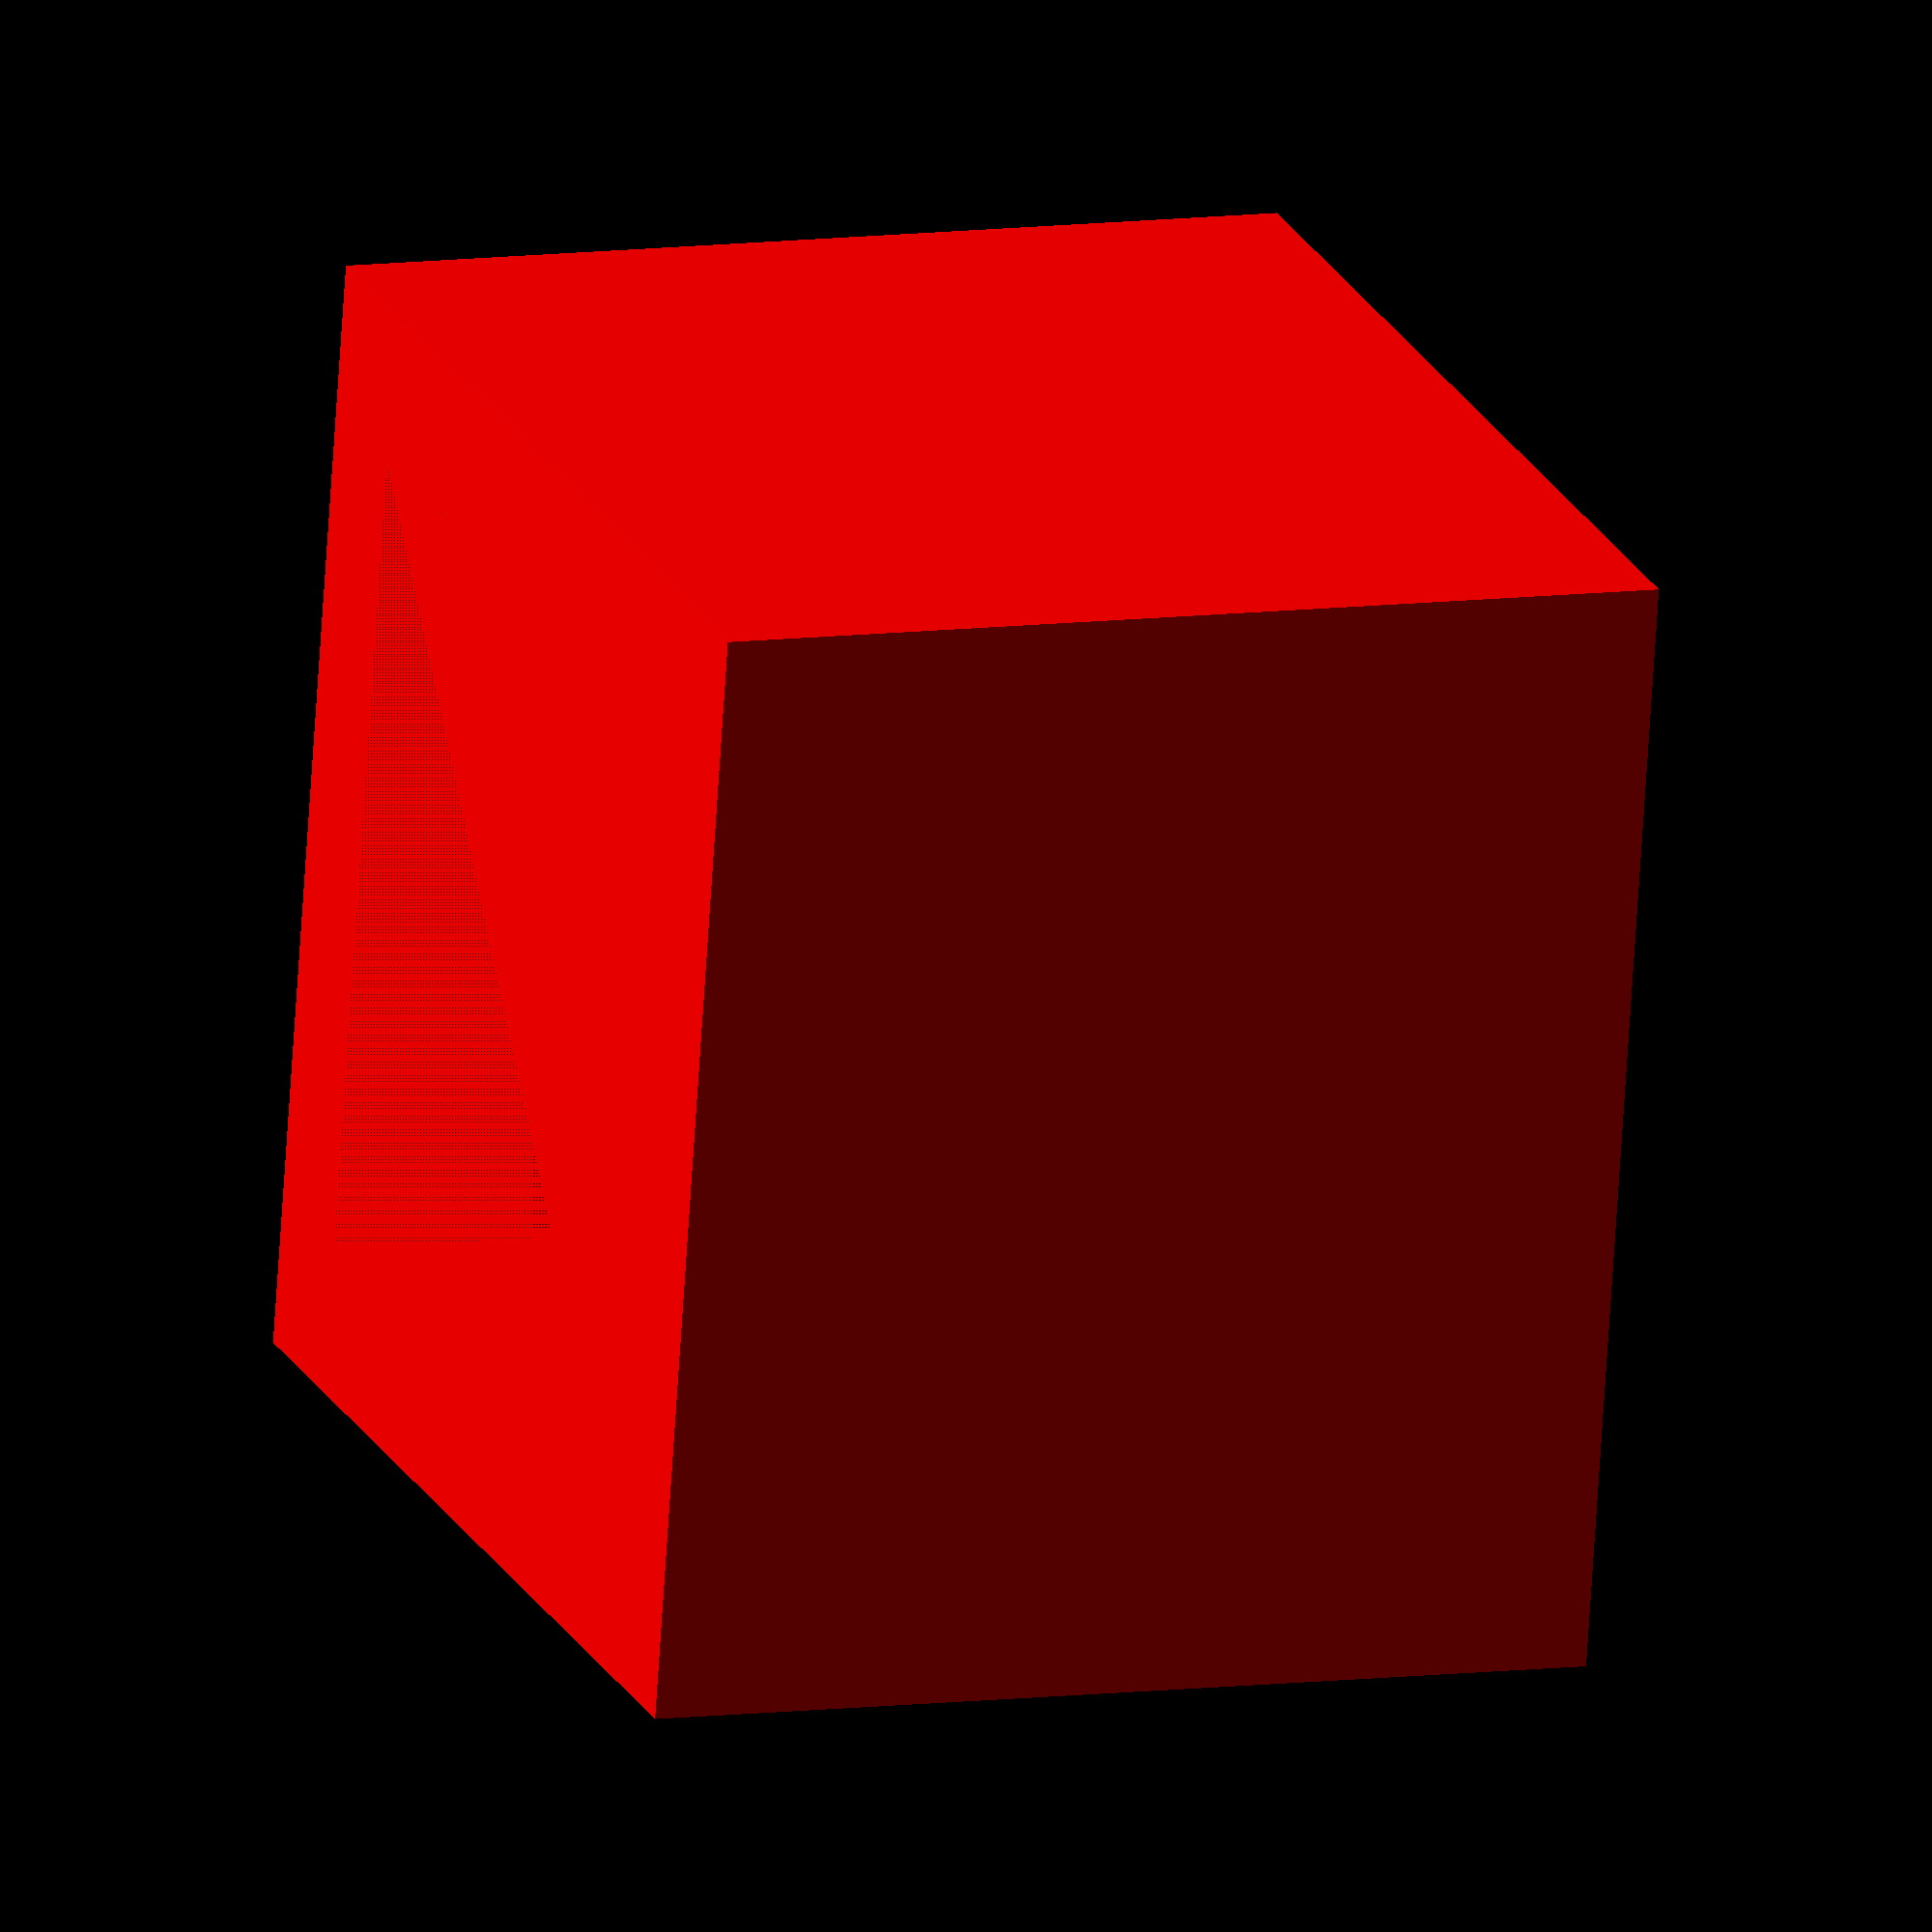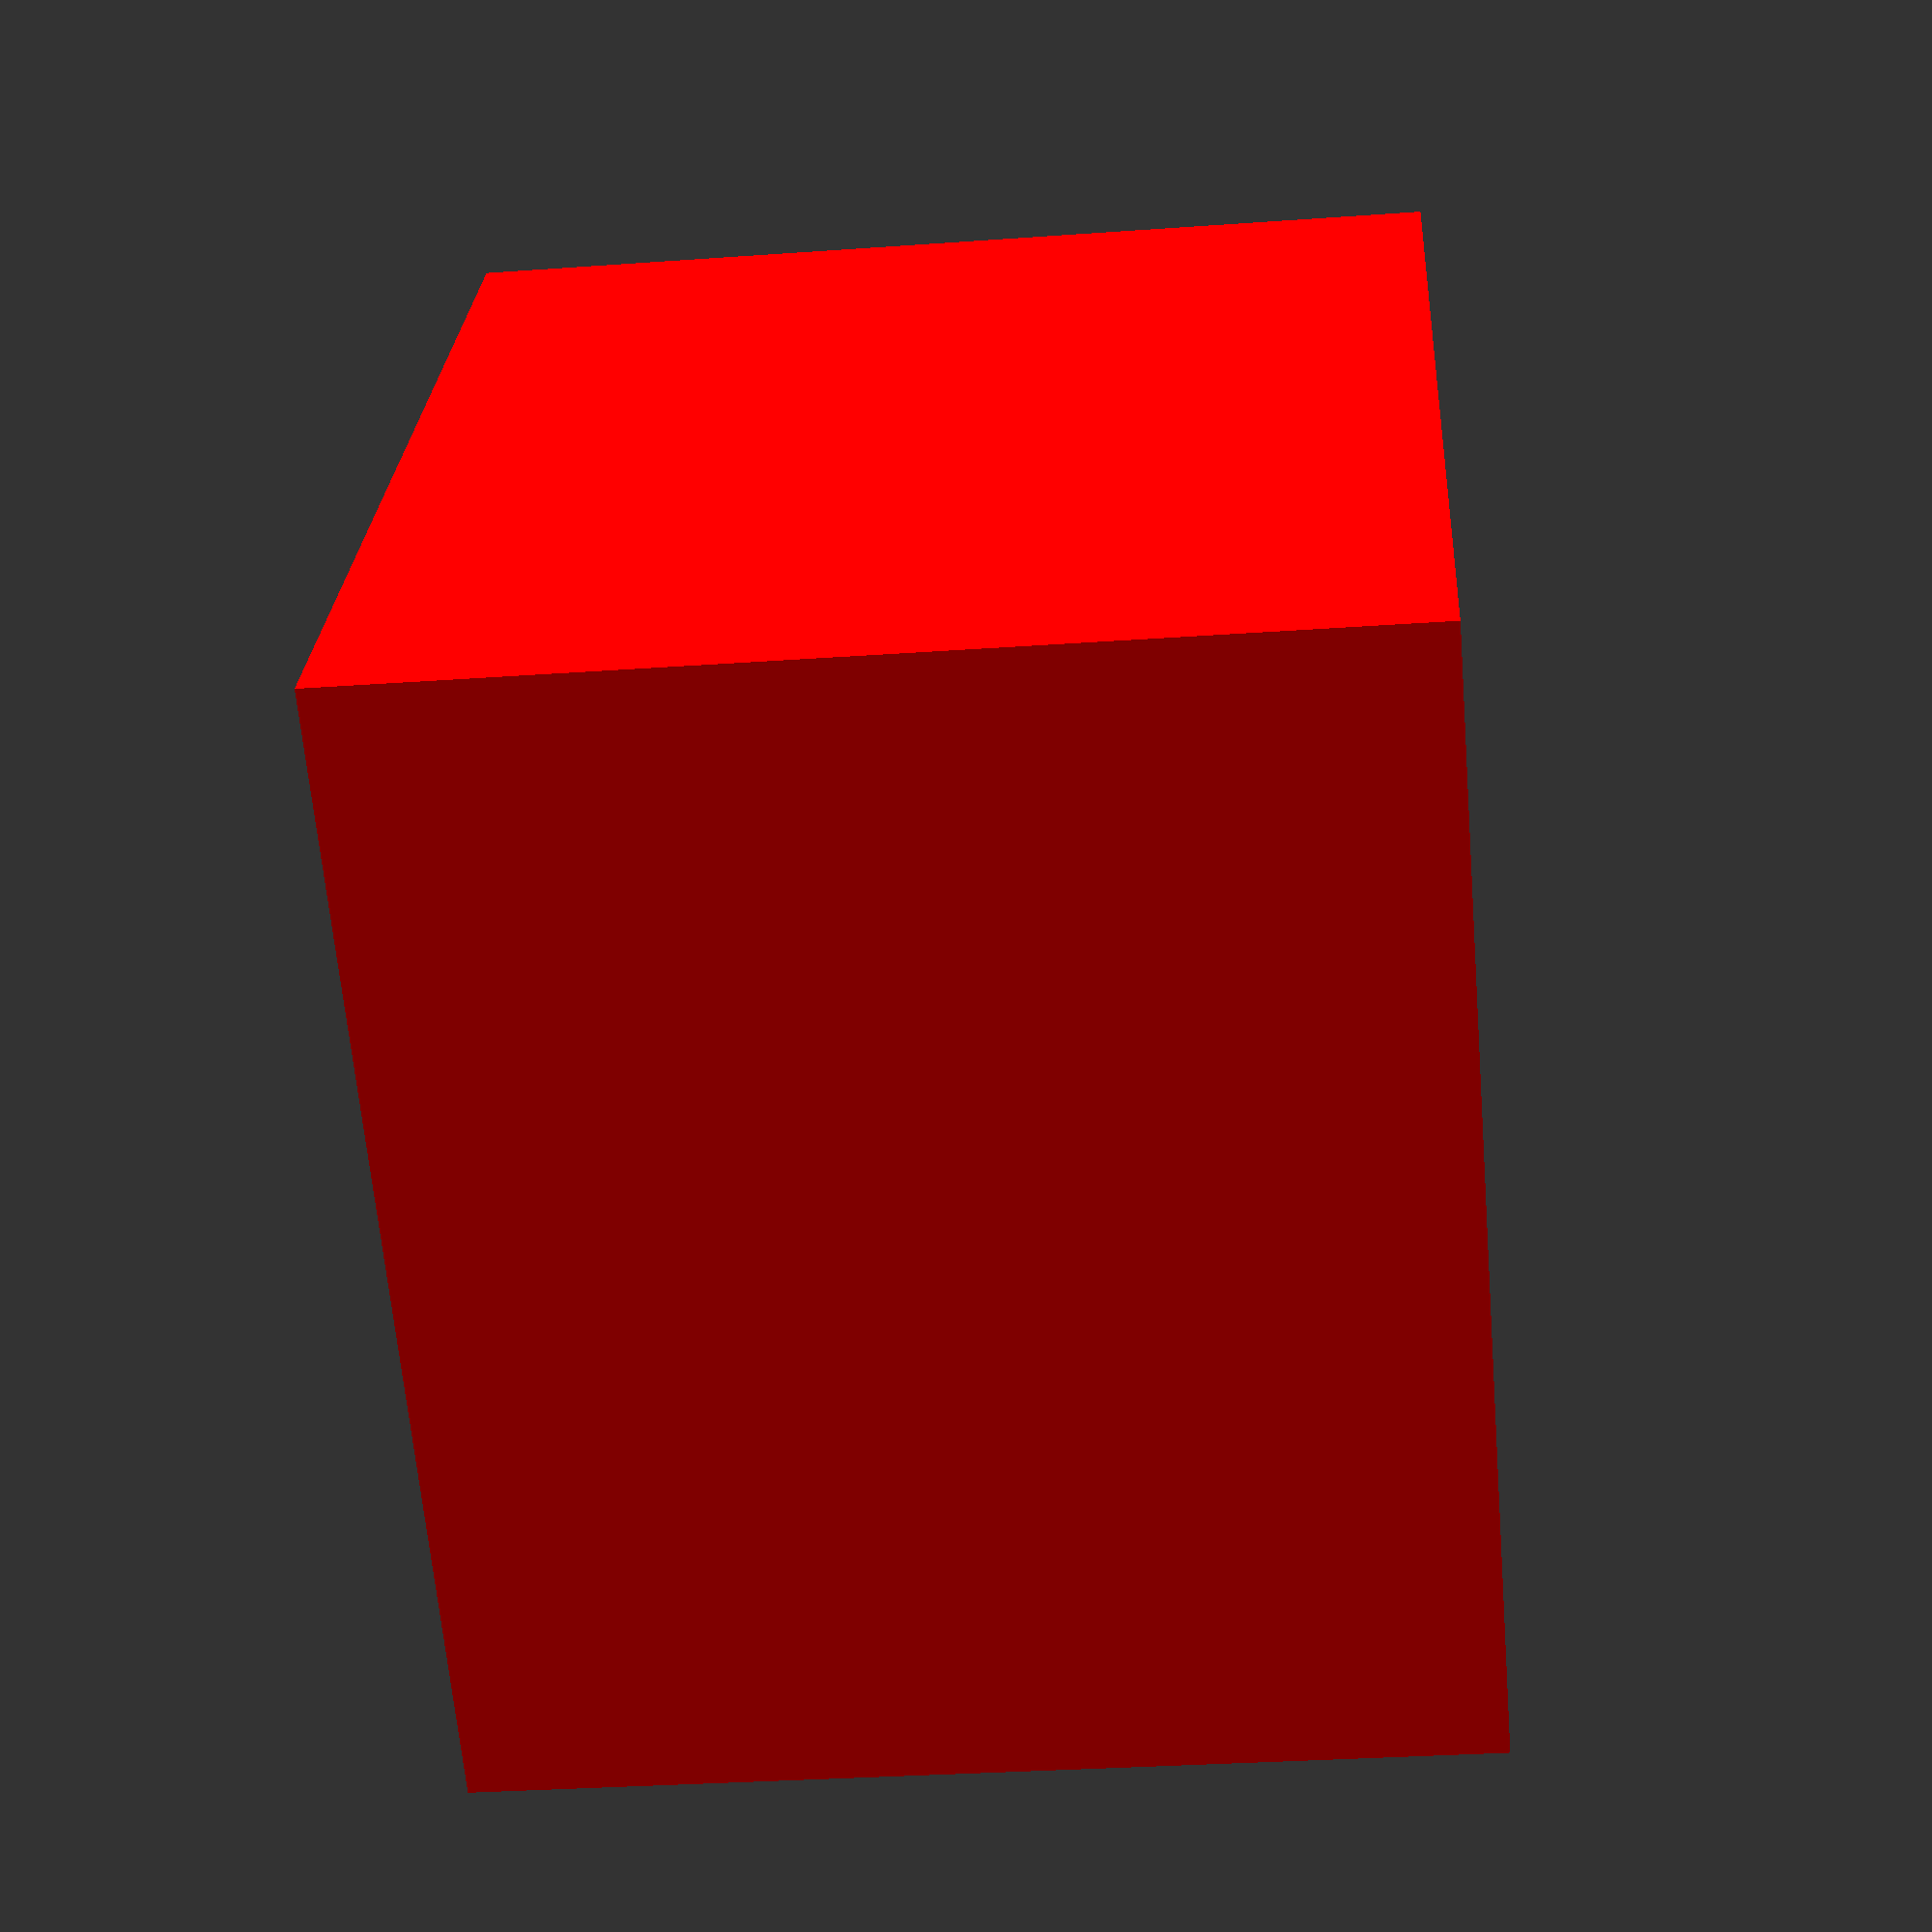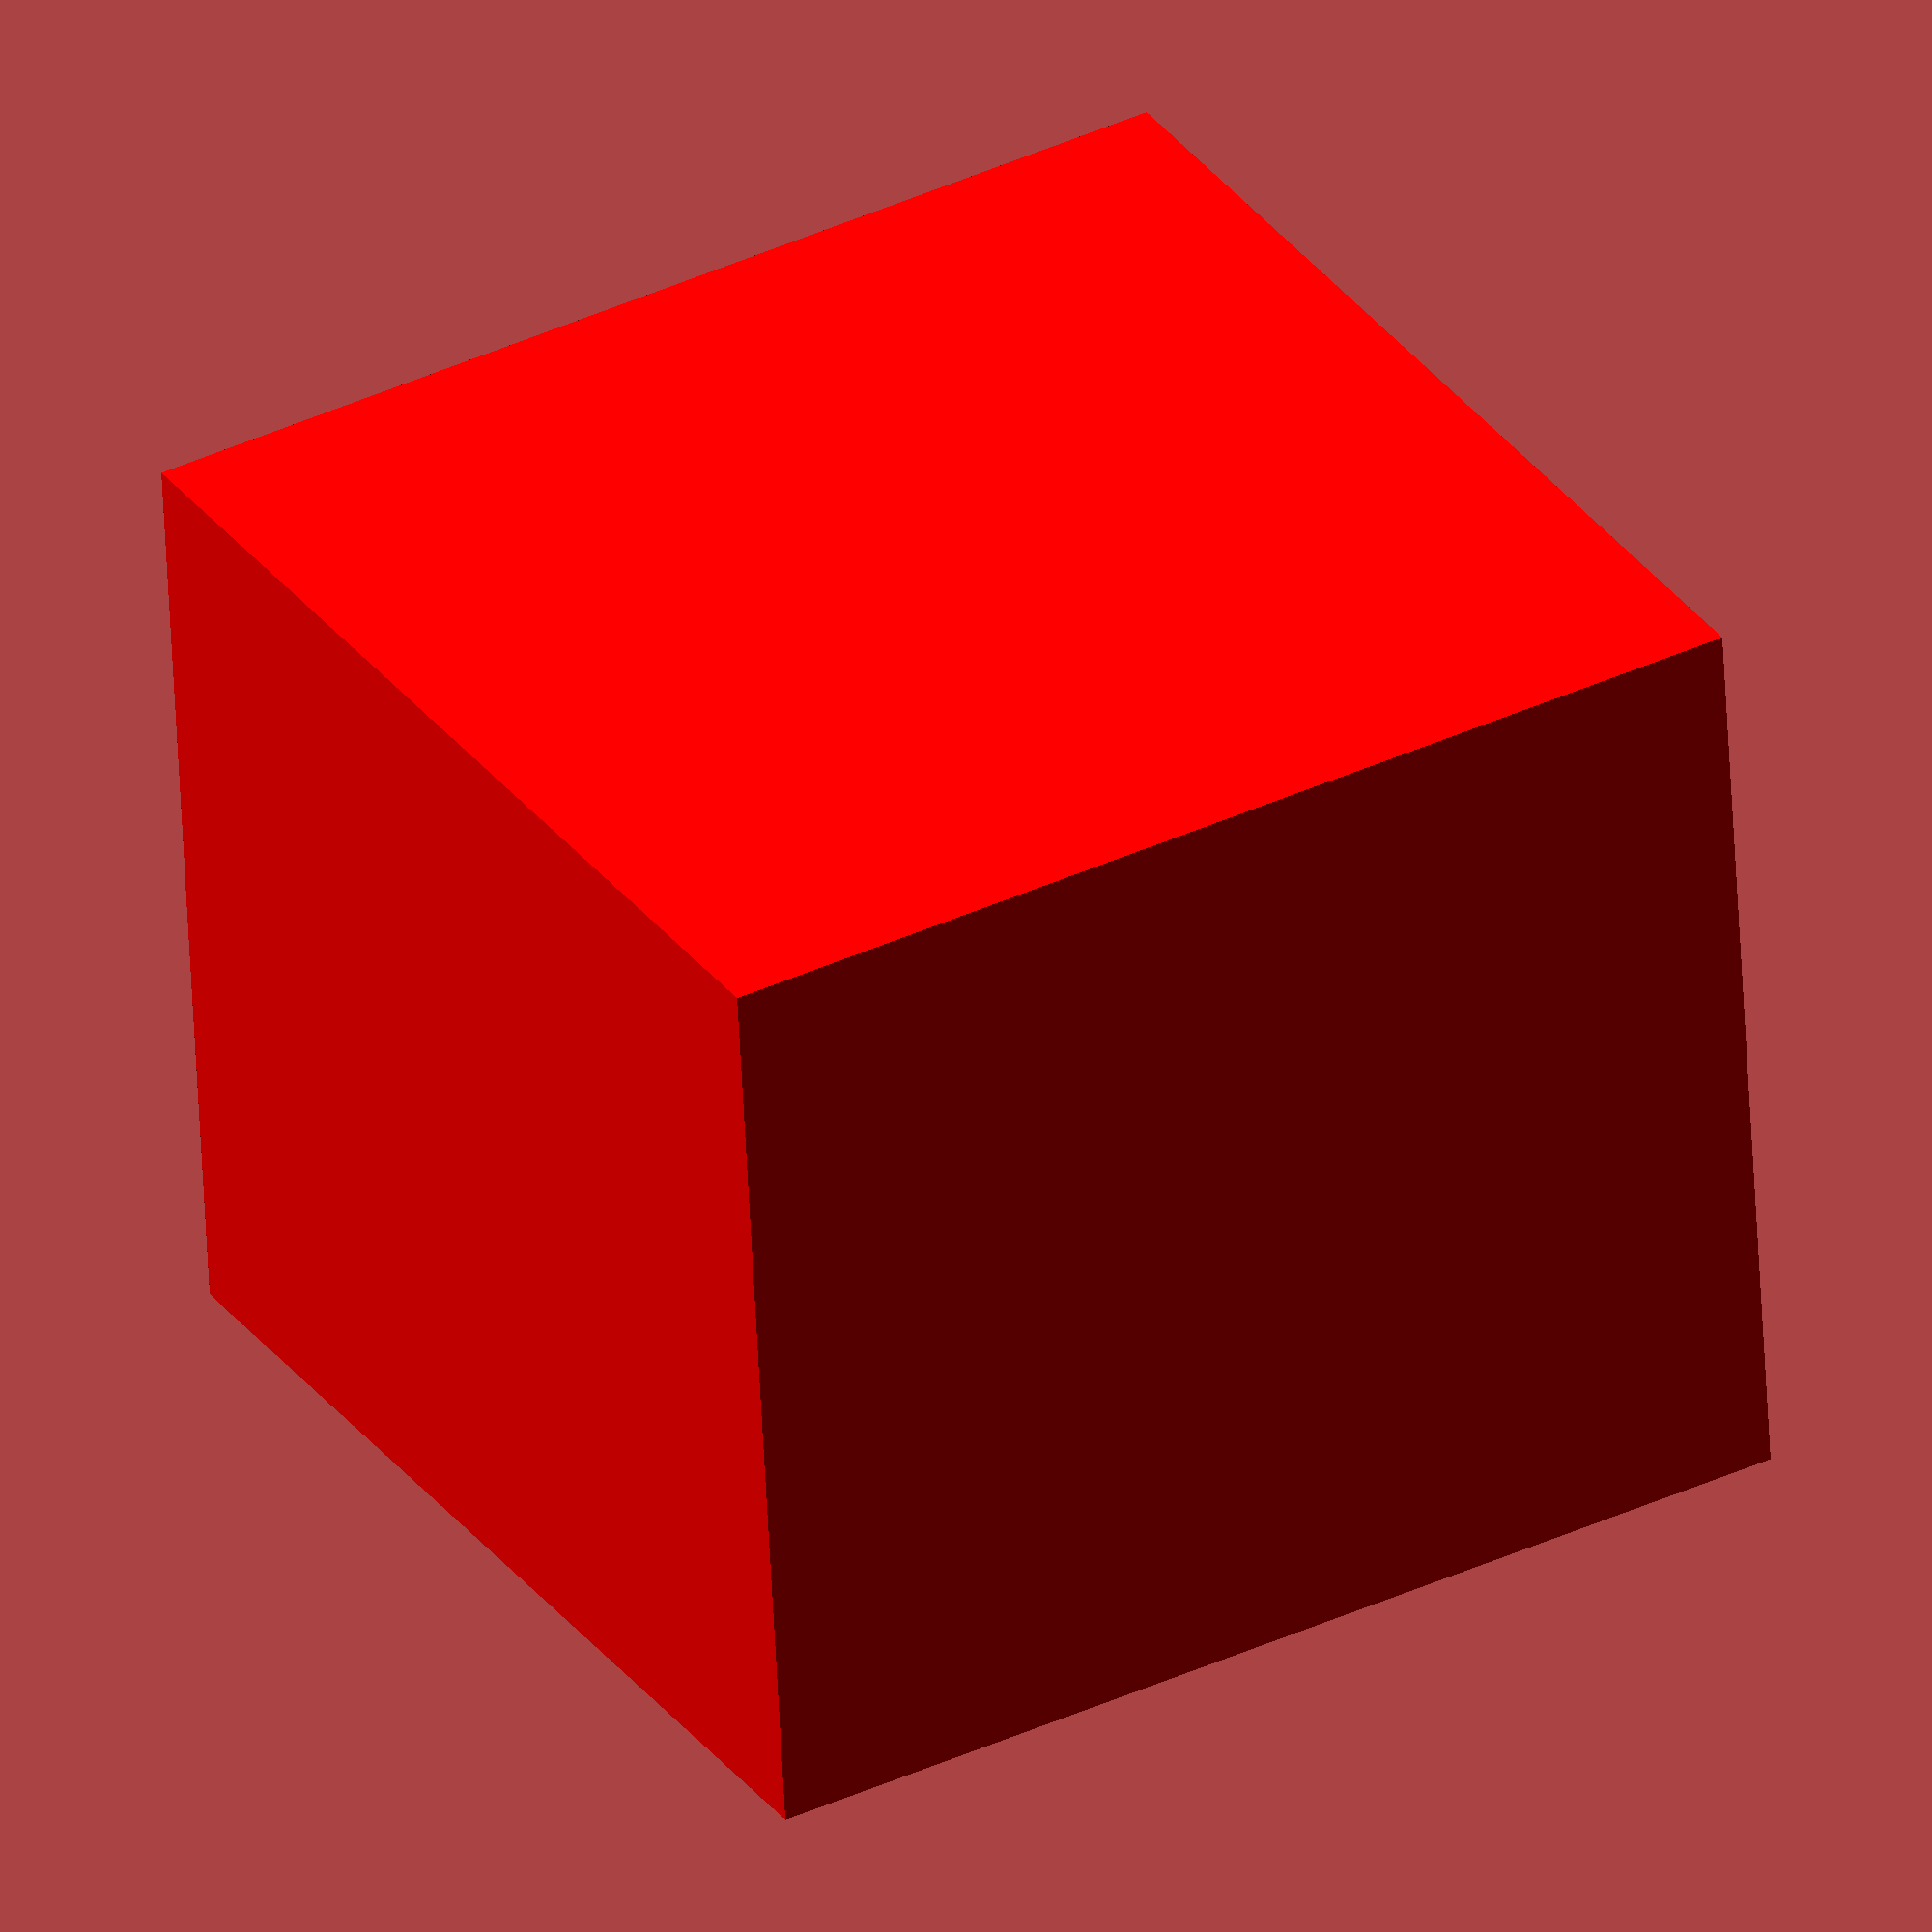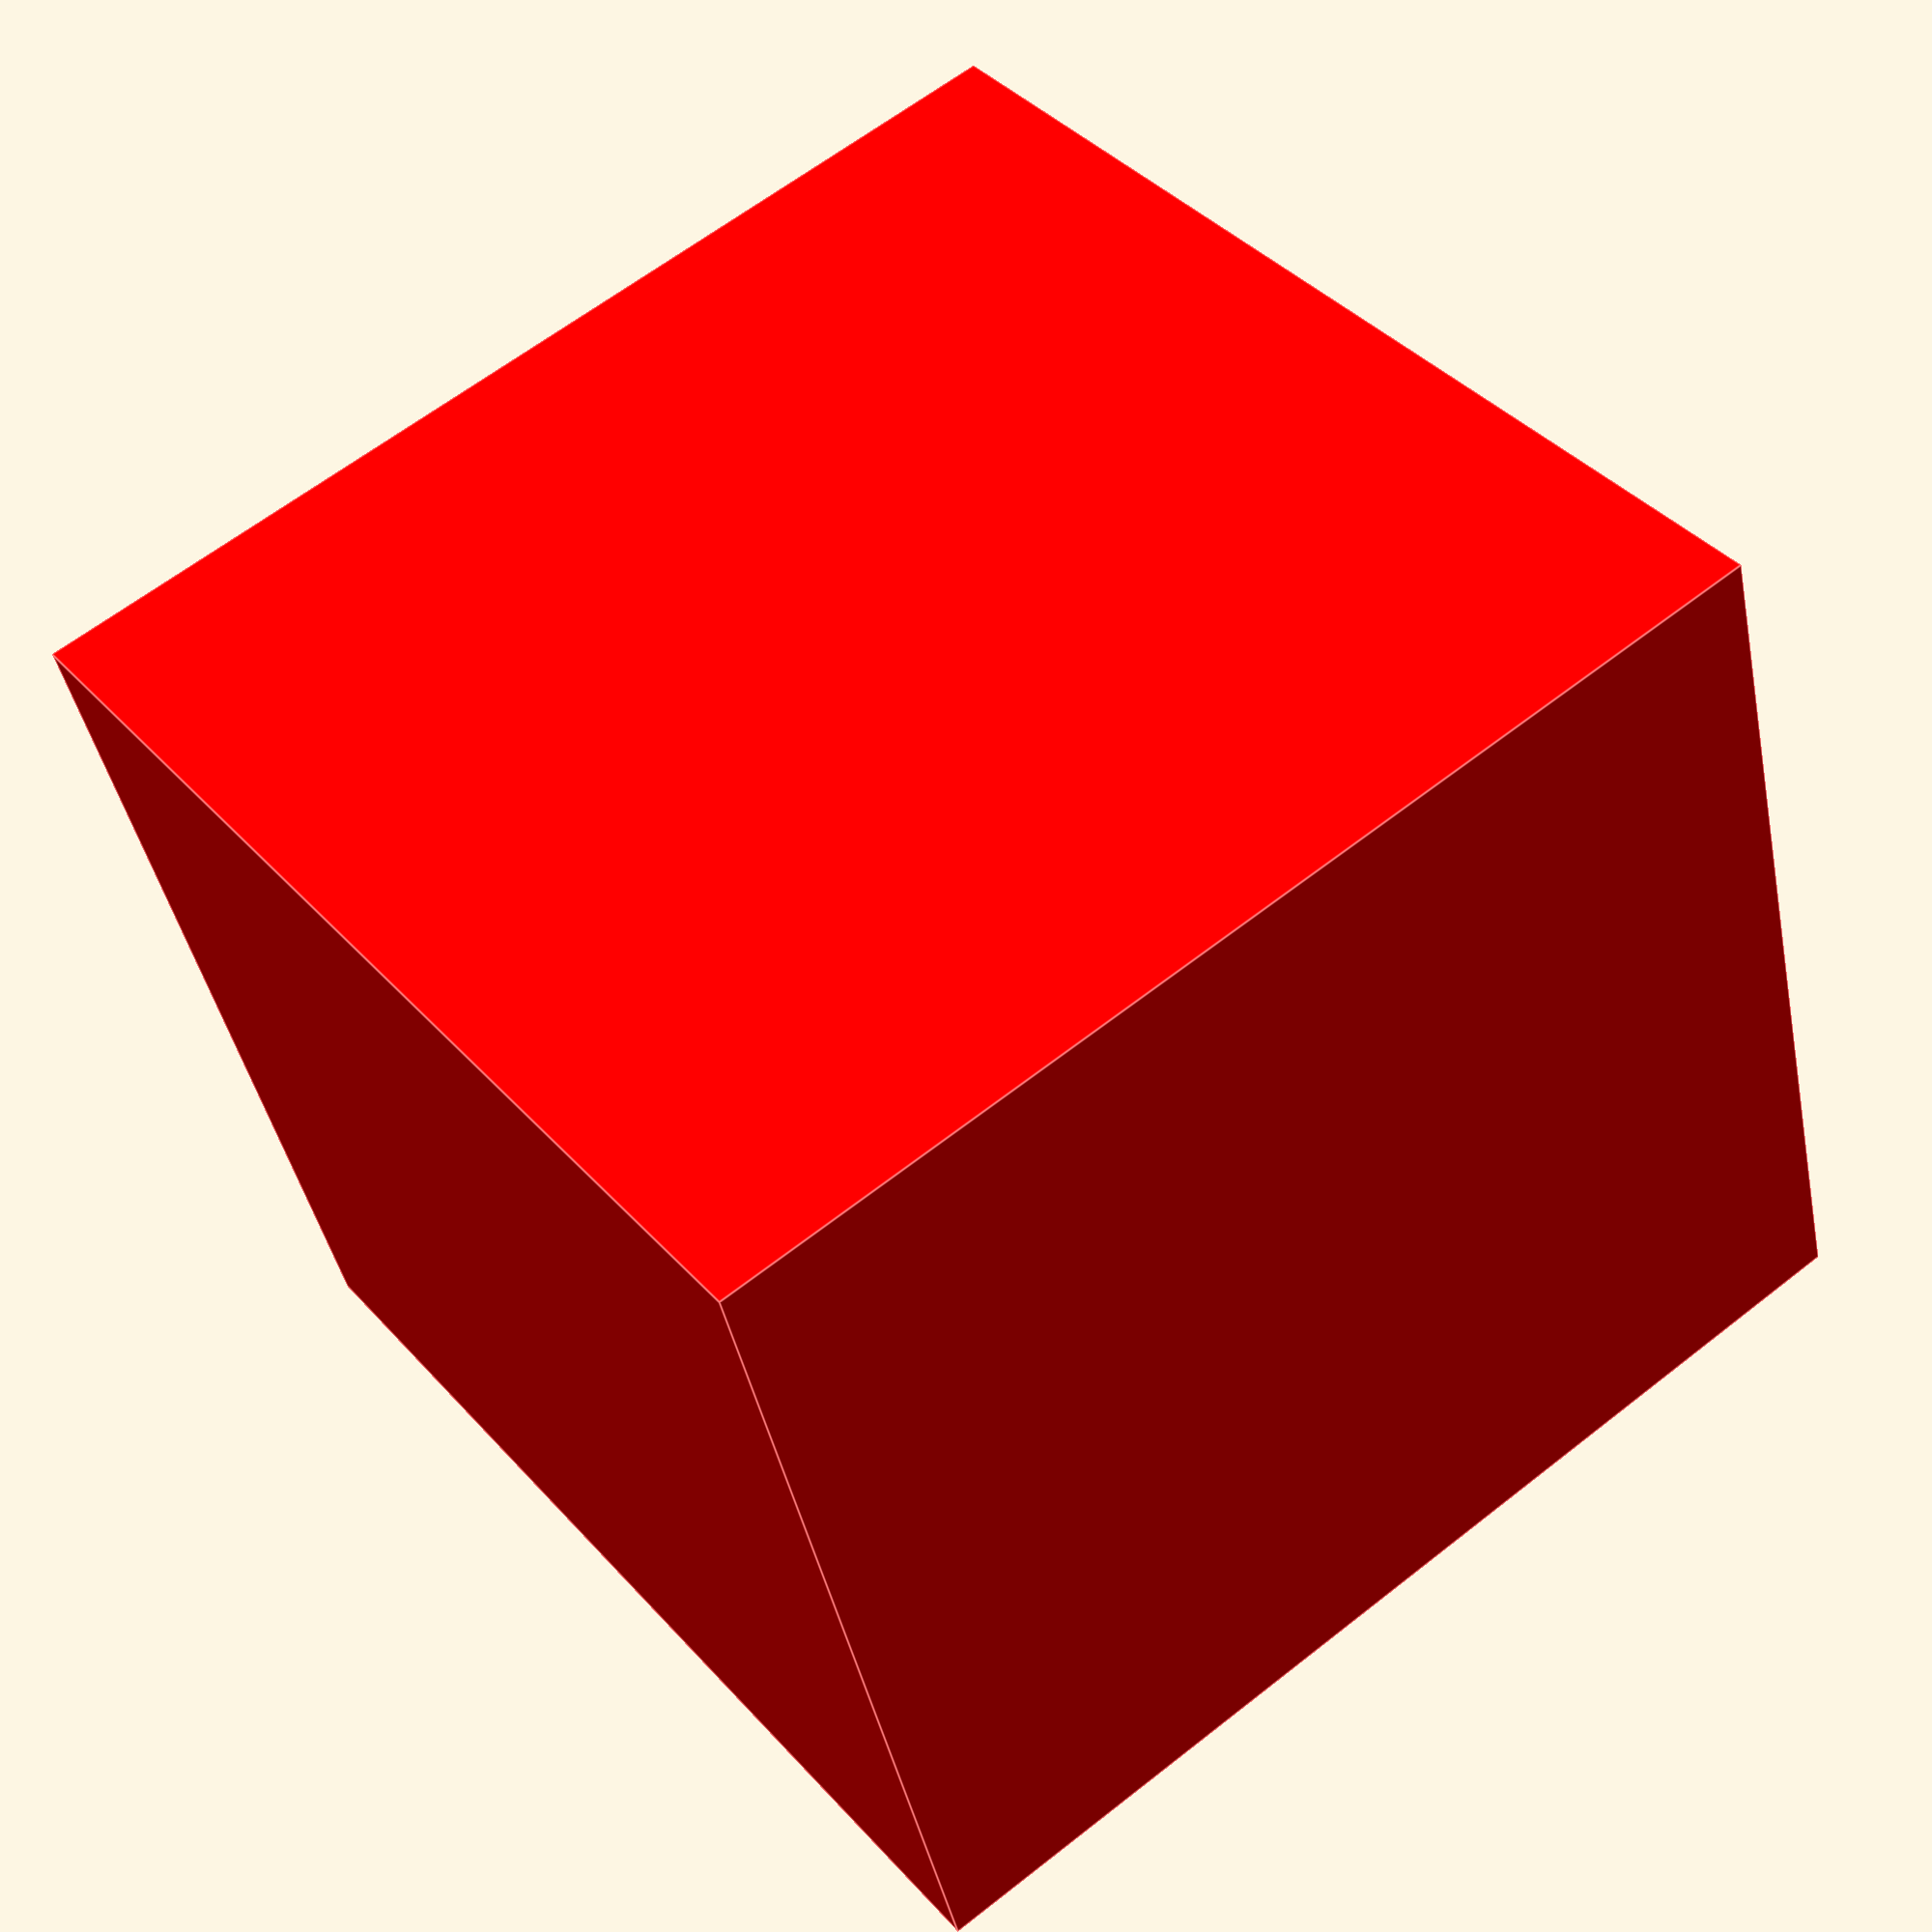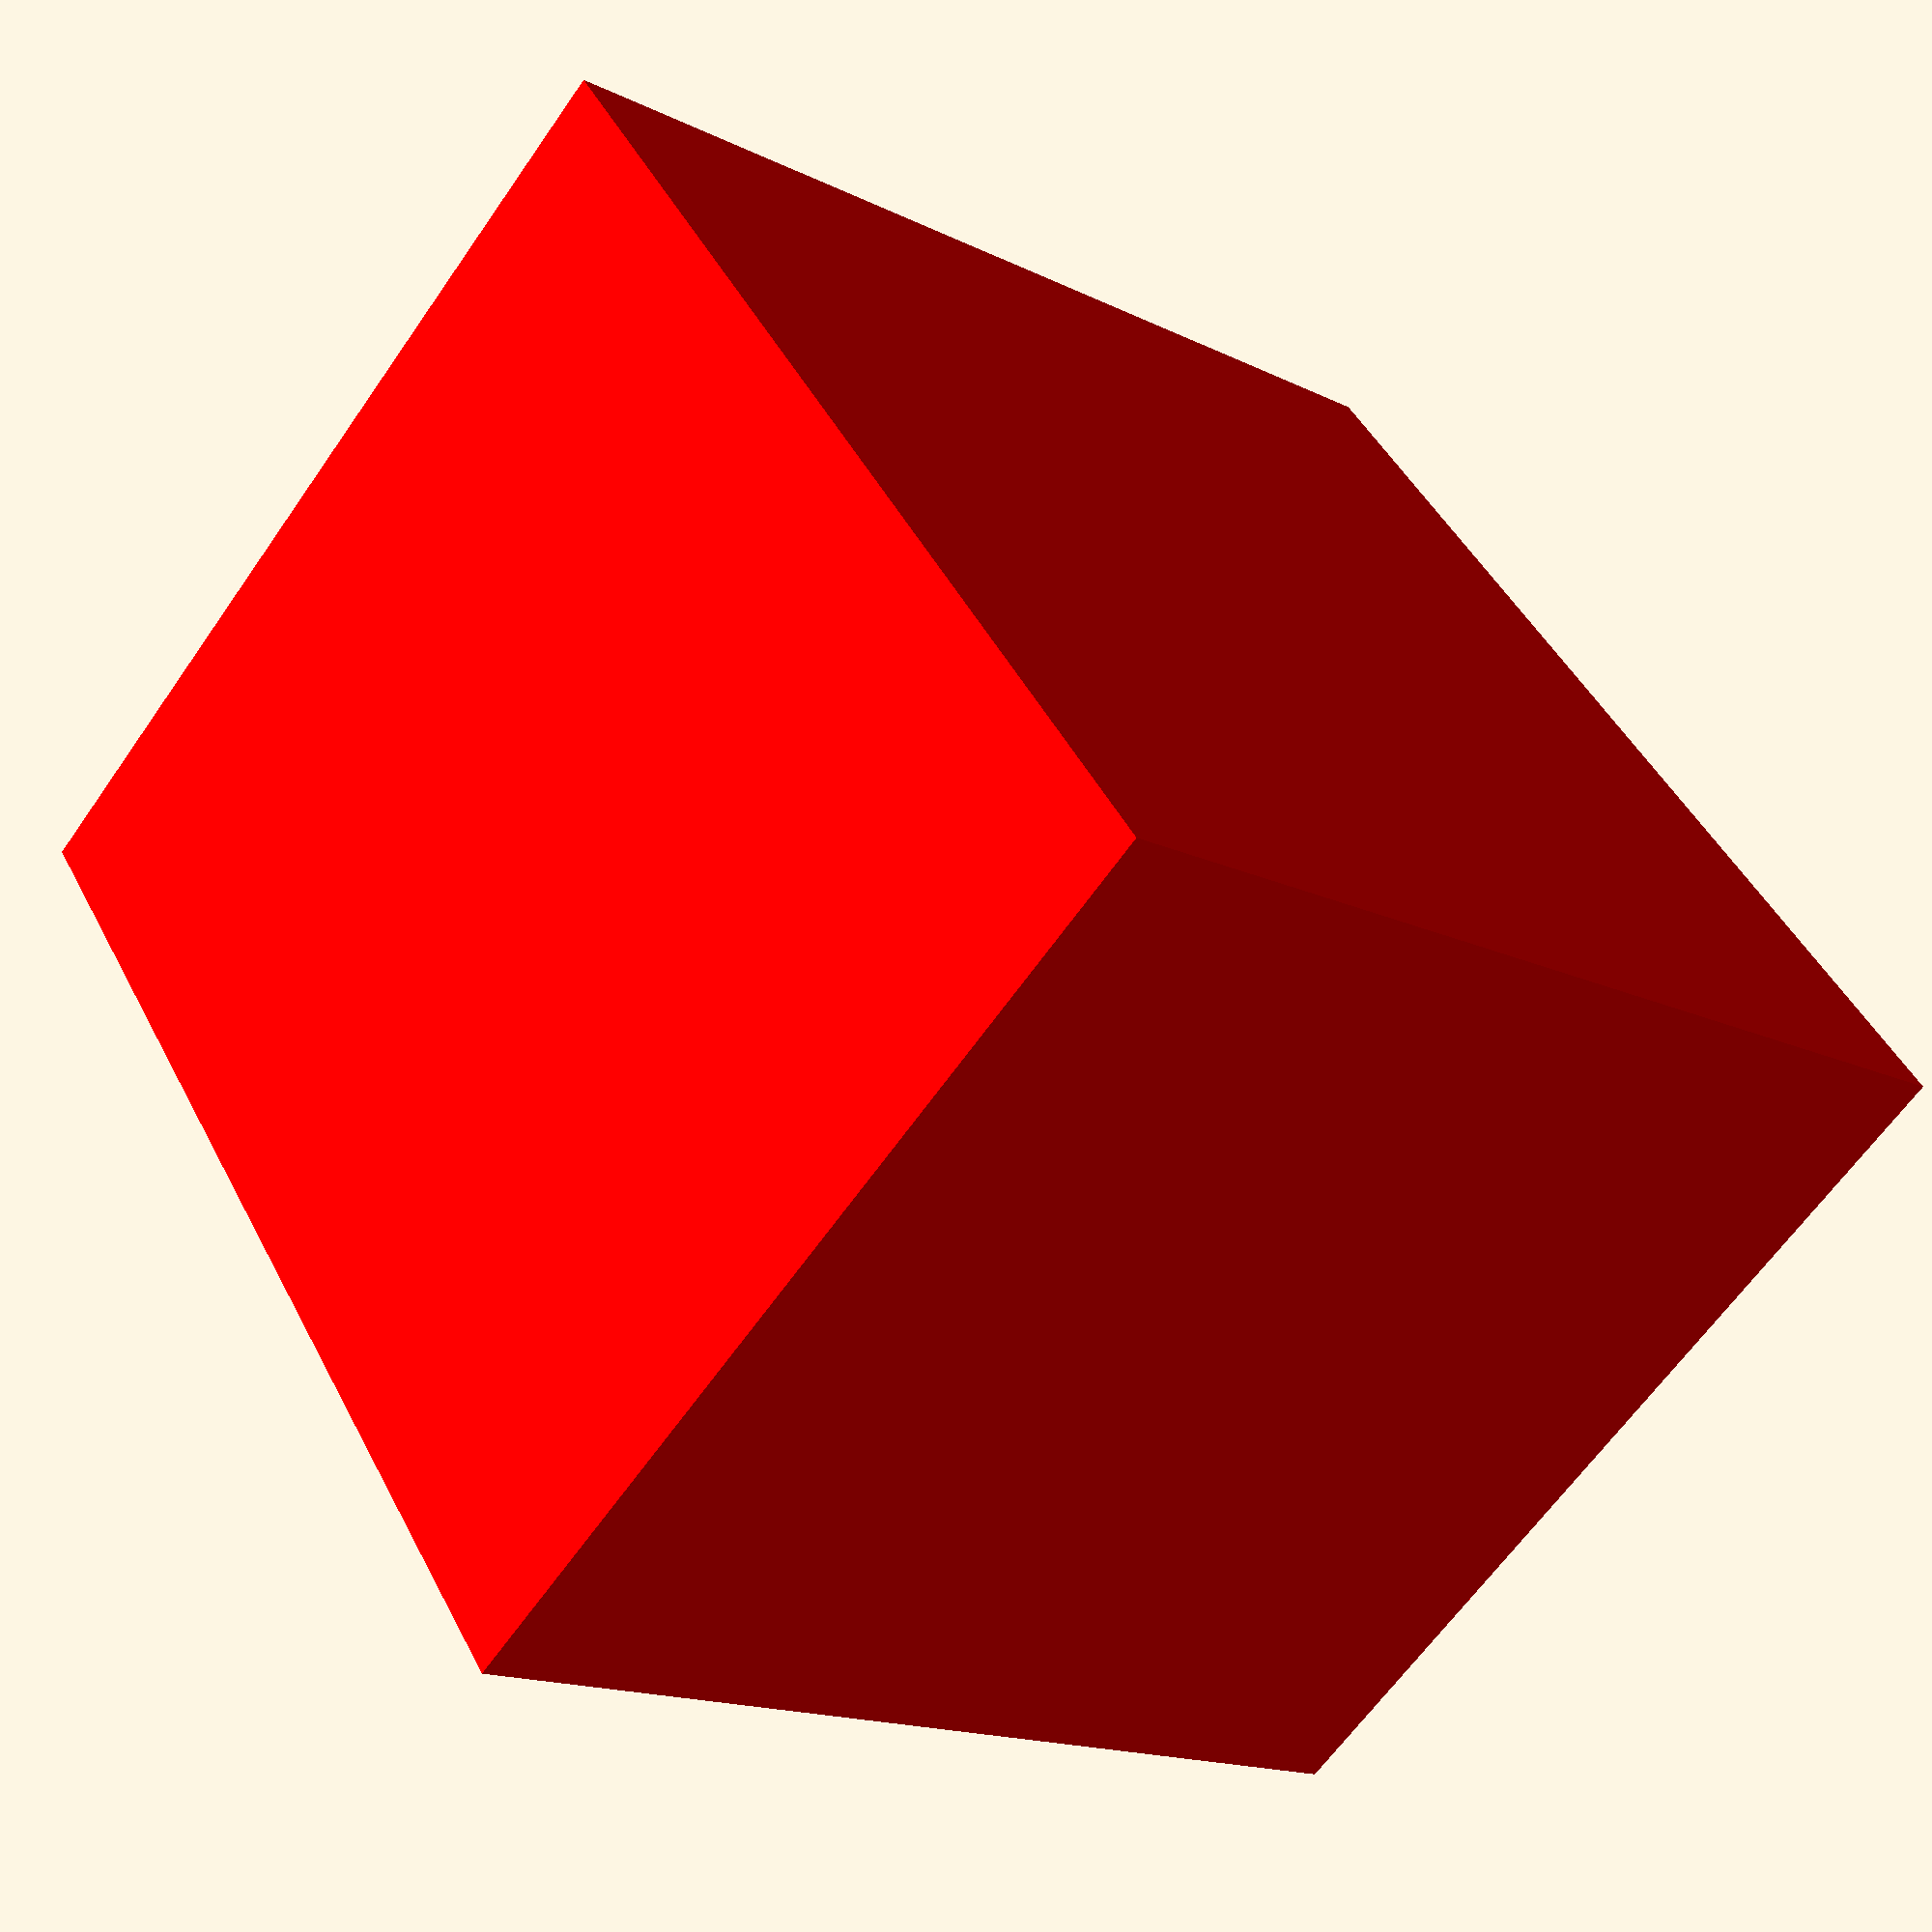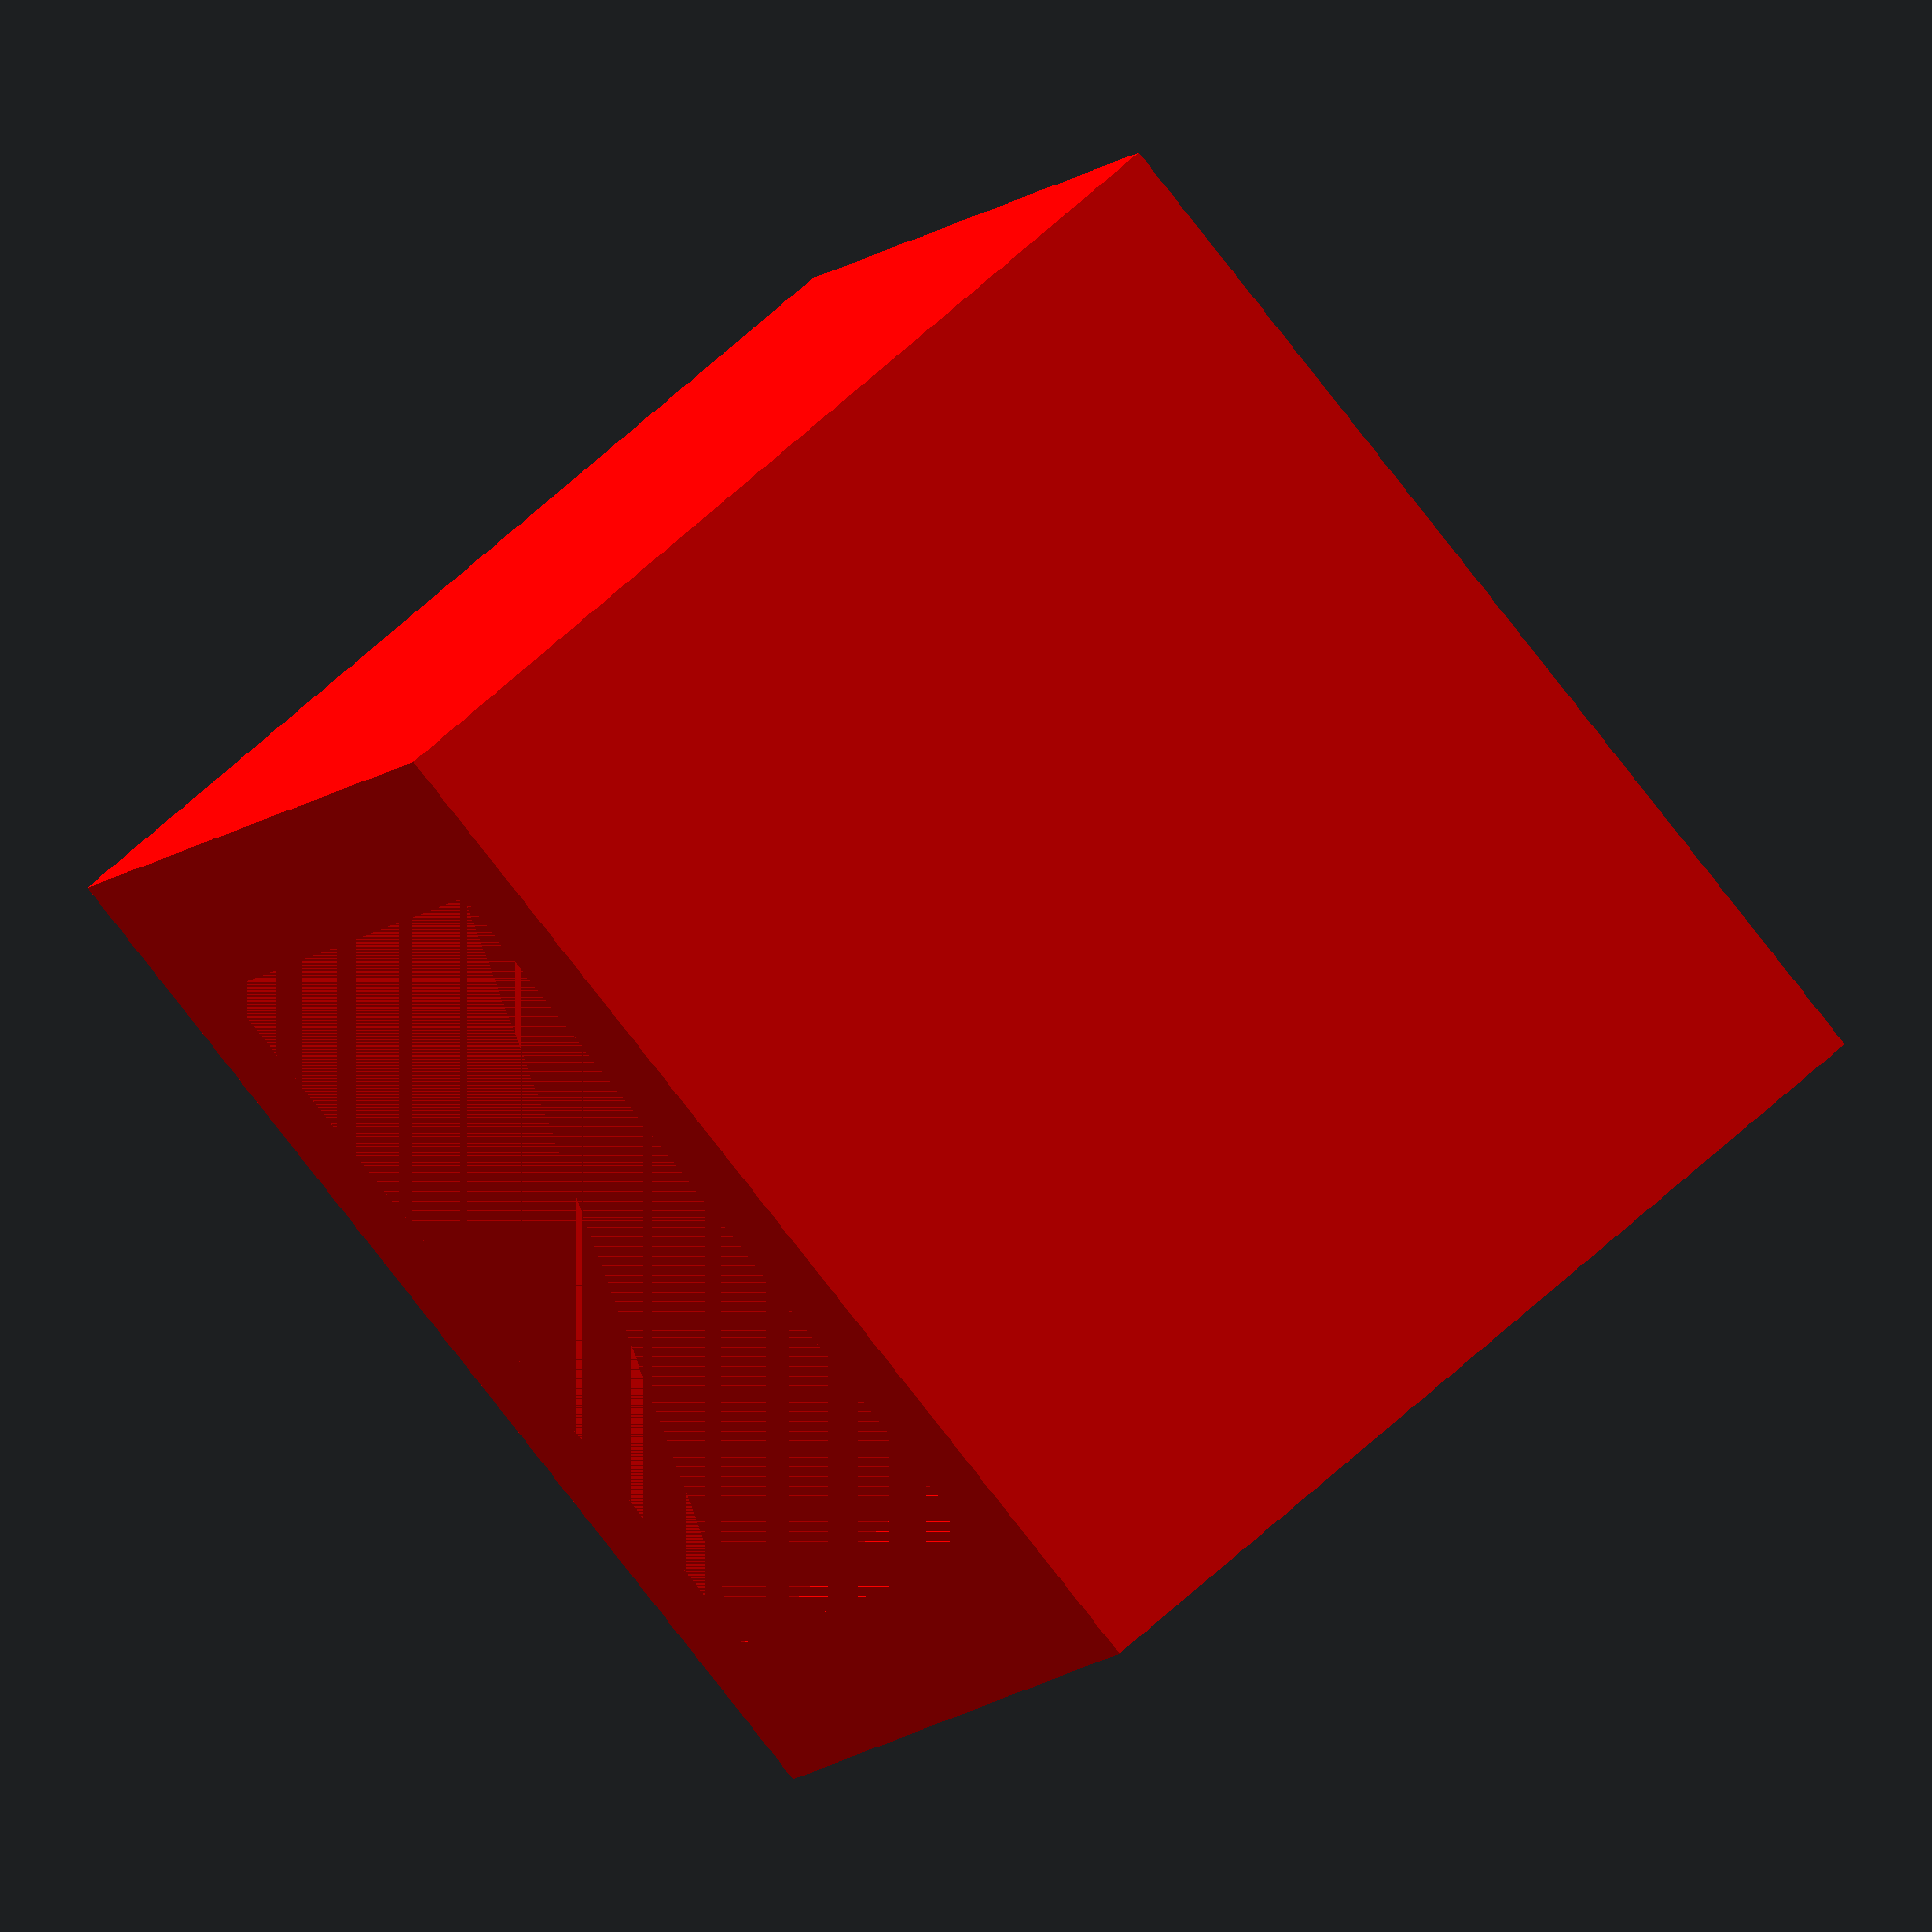
<openscad>
BackLed();

module BackLed(){
    
    // Main
    color("red")
    difference() {
        translate([0,0,0])
        cube([15,15,13]);
        translate([2,2,2])
        cube([11,11,11]);
    }
}
</openscad>
<views>
elev=171.0 azim=190.8 roll=109.9 proj=o view=solid
elev=31.3 azim=122.8 roll=275.8 proj=p view=wireframe
elev=236.2 azim=120.3 roll=357.2 proj=o view=solid
elev=42.6 azim=217.4 roll=191.3 proj=p view=edges
elev=243.6 azim=212.4 roll=34.8 proj=p view=solid
elev=115.3 azim=204.8 roll=132.9 proj=o view=solid
</views>
